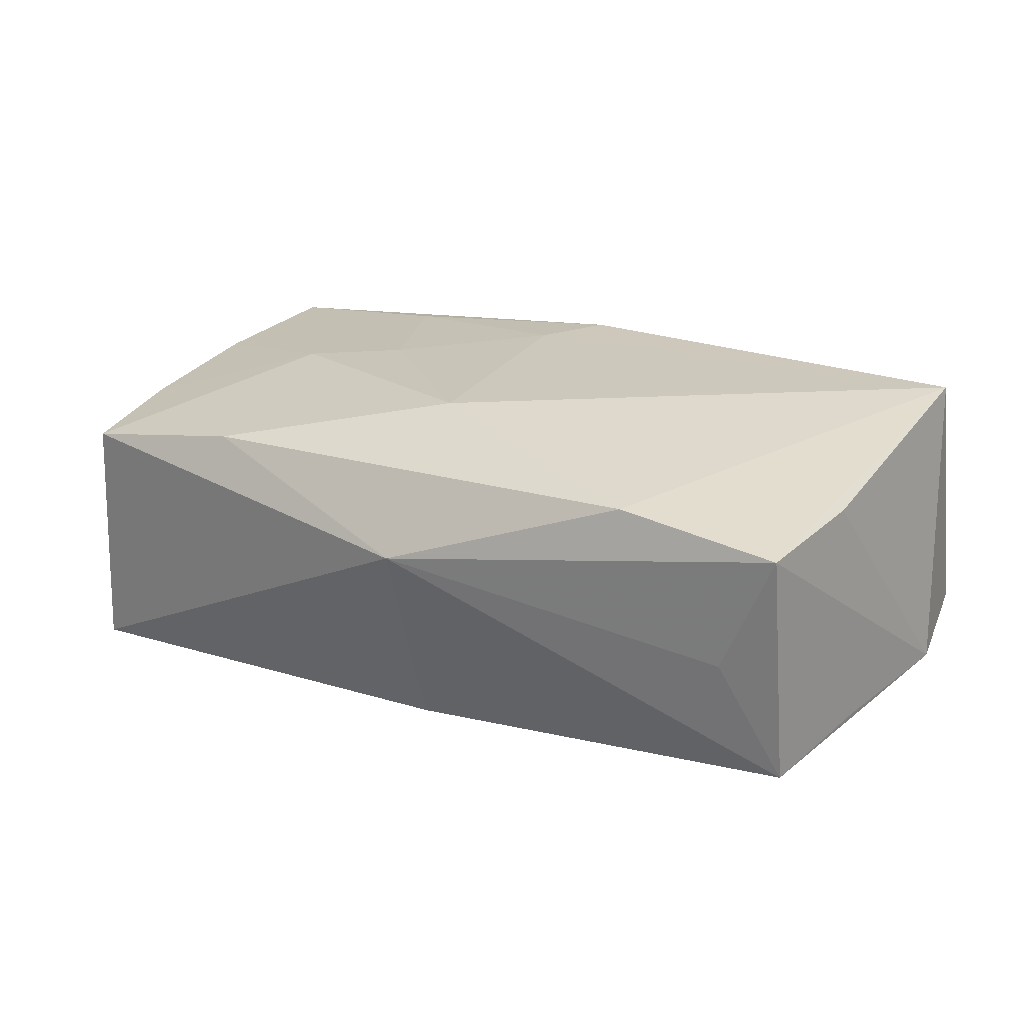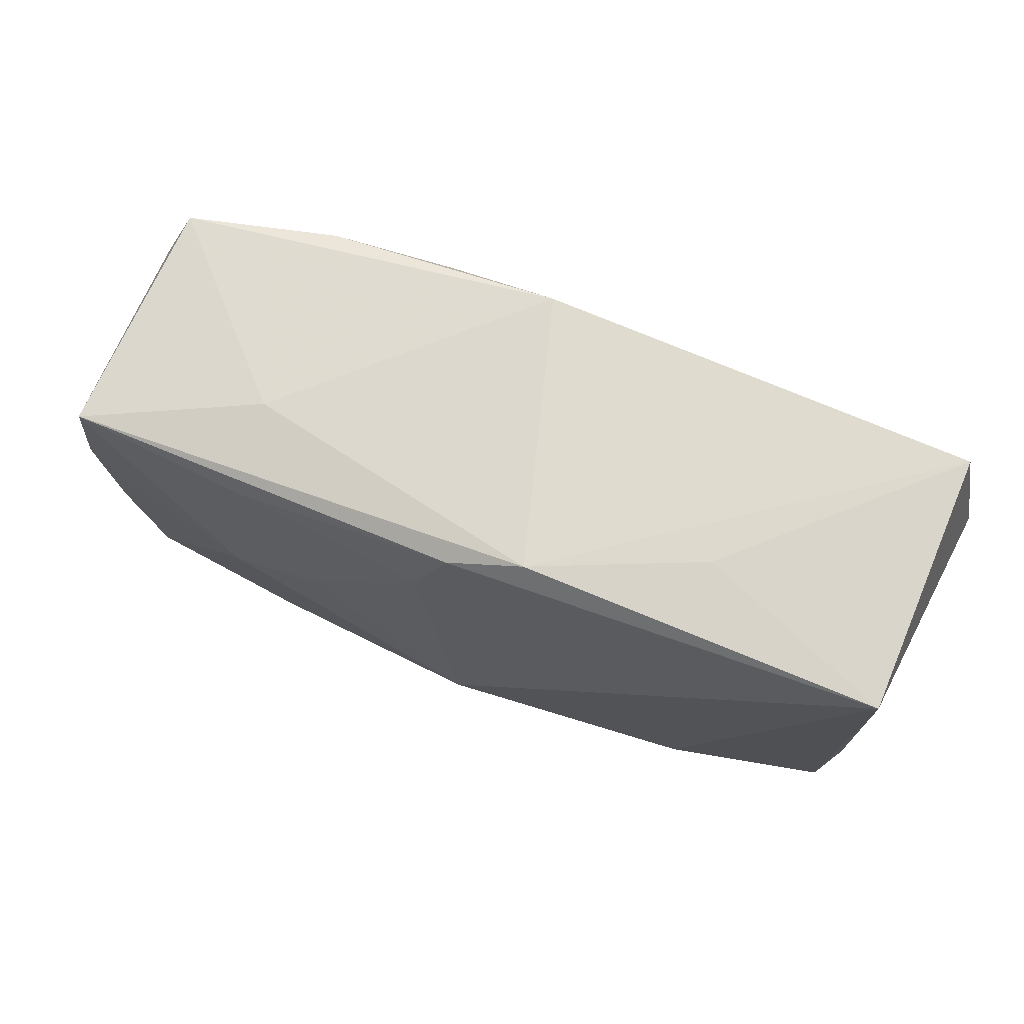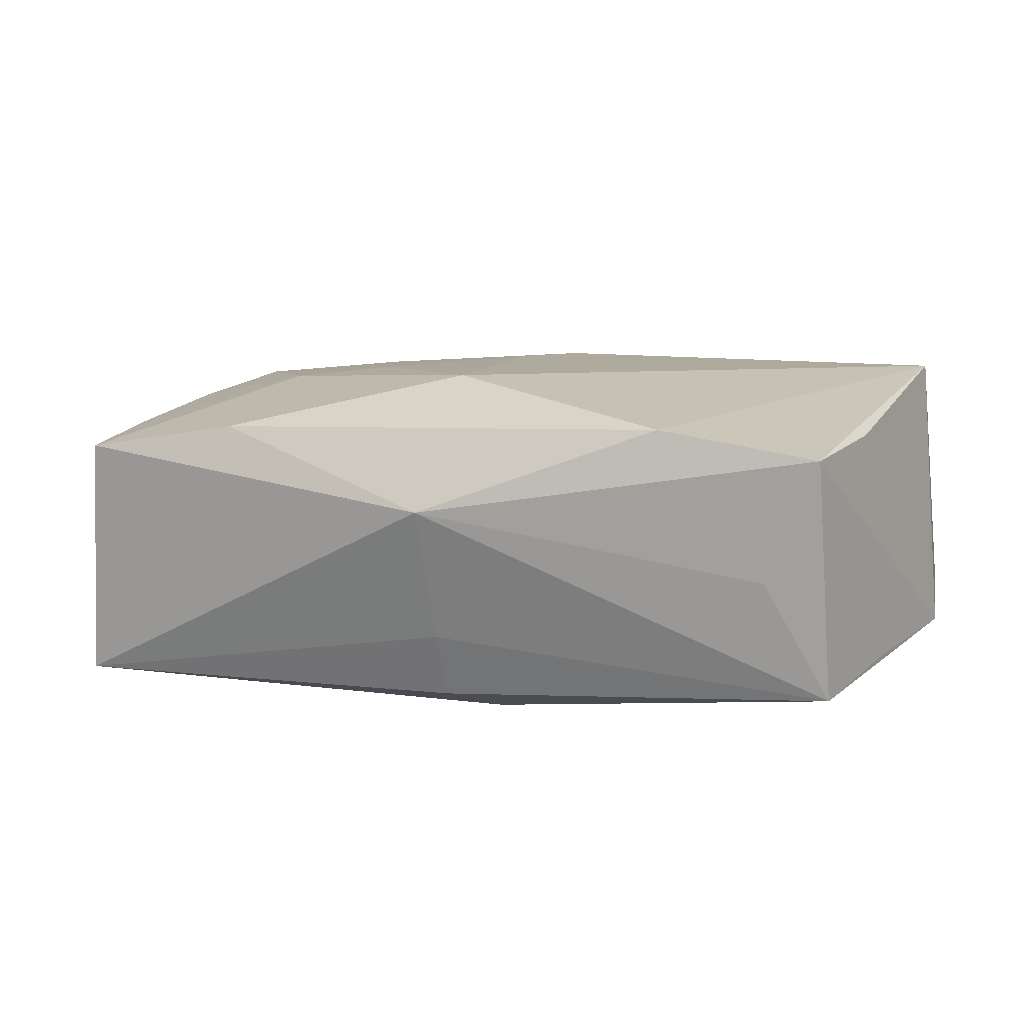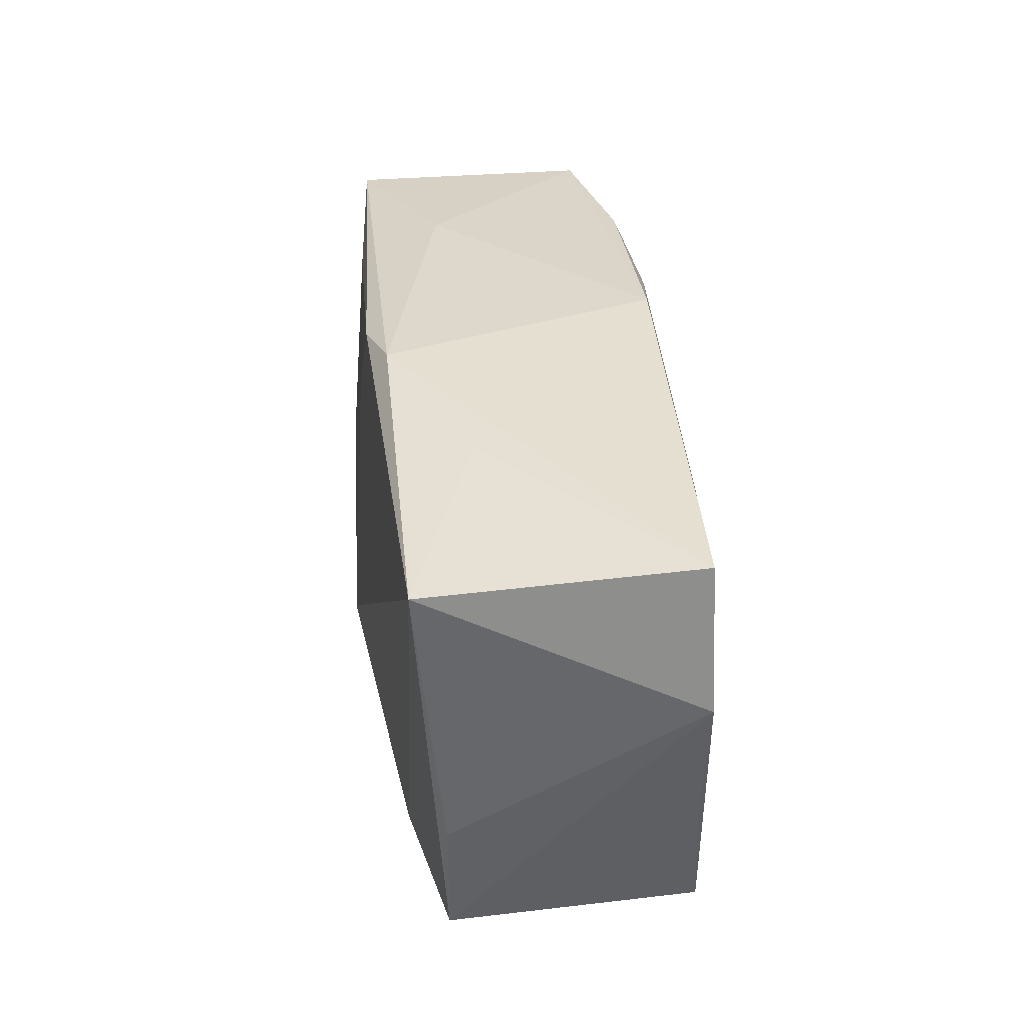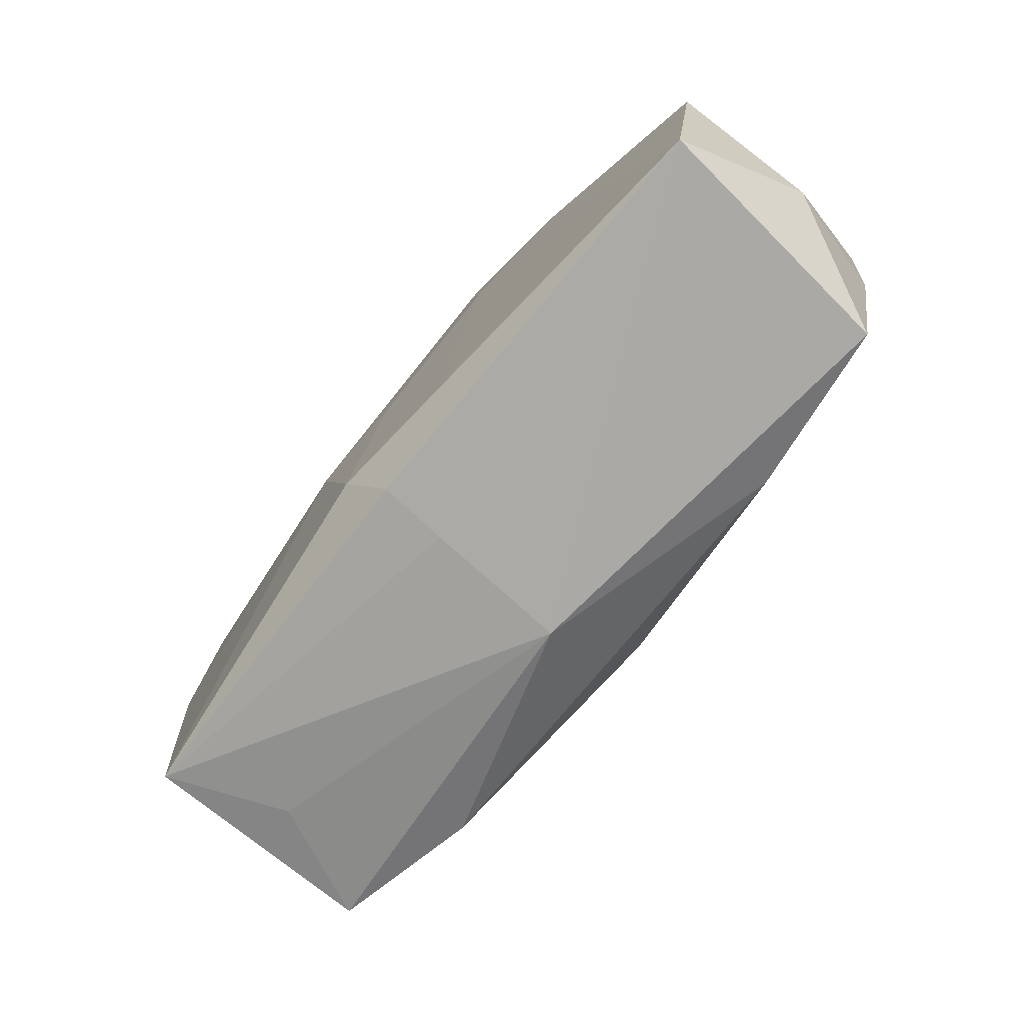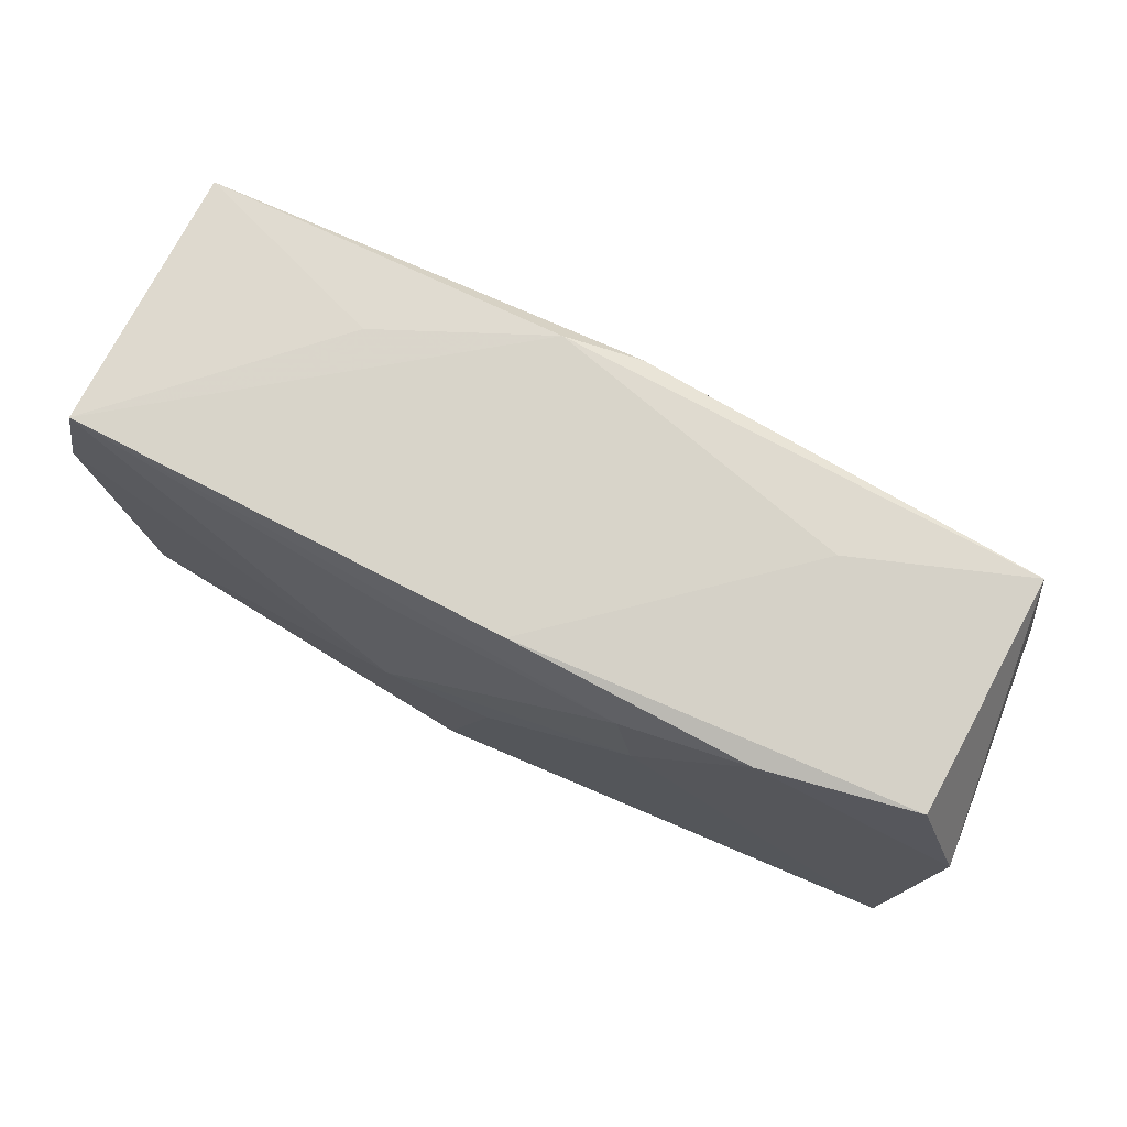
<metadata>
{"format":"obj","ext":"obj","renderer":"f3d","projection":"perspective","resolution":1024,"background":"white","views":[{"elev":26.8,"azim":32.0,"up":"+Z"},{"elev":70.5,"azim":17.9,"up":"+Y"},{"elev":14.0,"azim":24.4,"up":"+Z"},{"elev":37.5,"azim":80.1,"up":"+Y"},{"elev":-72.4,"azim":-132.2,"up":"+Y"},{"elev":75.6,"azim":-158.2,"up":"+Y"}]}
</metadata>
<code>
v -0.03551 0.01541 0.009013
v 0.009731 0.01625 -0.01166
v -0.01111 0.008777 -0.01417
v 0.03491 0.01929 0.01396
v -0.02237 -0.001504 0.01217
v 0.02057 -0.007554 0.01376
v 0.001137 0.0007395 -0.01424
v -0.009528 0.01631 -0.01355
v -0.0372 0.004276 0.008142
v 0.03677 0.02063 -0.007918
v -0.02006 0.01714 -0.01301
v 0.001811 -0.01788 -0.0122
v 0.0009071 -0.02219 0.005294
v -0.03864 -0.01284 -0.002918
v 0.0209 -0.01724 0.01326
v 0.01012 0.001137 -0.01393
v 0.003565 0.0144 -0.01257
v -0.03415 -0.01932 0.007531
v -0.01976 -0.01853 0.01043
v -0.02026 0.01821 0.00411
v -0.007702 -0.01506 -0.01432
v 0.03436 -0.01603 0.01161
v -0.03522 -0.01964 -0.01425
v -0.004076 0.01238 0.0133
v 0.01914 0.02054 0.006741
v 0.001525 -0.01952 -0.00648
v 0.0001068 0.02063 -0.01142
v -0.02008 0.01488 0.01126
v -0.001327 0.01886 0.01284
v -0.03726 0.005408 -0.01251
v 0.03928 0.008843 -0.007956
v -0.03317 0.01586 -0.01133
v -0.03653 -0.008212 0.00757
v 0.004953 0.02063 0.01178
v -0.0143 0.00199 0.01309
v 0.03565 -0.01509 -0.008846
v 0.03734 -0.004091 -0.007989
v 0.004987 -0.01325 -0.01432
v 0.03527 -0.004907 0.01172
v -0.0002203 -0.01032 0.01521
v 0.03022 -0.01669 0.001047
f 18 33 14
f 30 1 32
f 6 4 40
f 10 27 34
f 10 8 27
f 15 6 40
f 22 4 15
f 4 6 15
f 23 18 14
f 14 30 23
f 29 4 34
f 34 1 29
f 29 1 28
f 14 33 9
f 9 30 14
f 1 30 9
f 1 9 5
f 33 18 5
f 5 9 33
f 34 27 20
f 20 1 34
f 20 27 32
f 32 1 20
f 32 27 11
f 27 8 11
f 11 30 32
f 11 23 30
f 34 4 25
f 25 10 34
f 4 10 25
f 2 10 16
f 8 10 2
f 31 10 4
f 16 10 31
f 19 15 40
f 40 5 19
f 19 5 18
f 22 15 13
f 18 23 13
f 13 19 18
f 15 19 13
f 24 29 28
f 40 4 24
f 4 29 24
f 28 1 35
f 1 5 35
f 35 24 28
f 35 5 40
f 40 24 35
f 3 11 8
f 23 11 3
f 3 8 16
f 16 7 3
f 16 8 17
f 17 2 16
f 8 2 17
f 39 4 22
f 22 31 39
f 39 31 4
f 38 7 16
f 16 31 36
f 36 38 16
f 21 3 7
f 7 38 21
f 23 3 21
f 21 38 23
f 23 38 12
f 38 36 12
f 22 13 41
f 41 36 22
f 13 36 41
f 37 31 22
f 22 36 37
f 37 36 31
f 26 36 13
f 26 12 36
f 26 13 23
f 23 12 26

</code>
